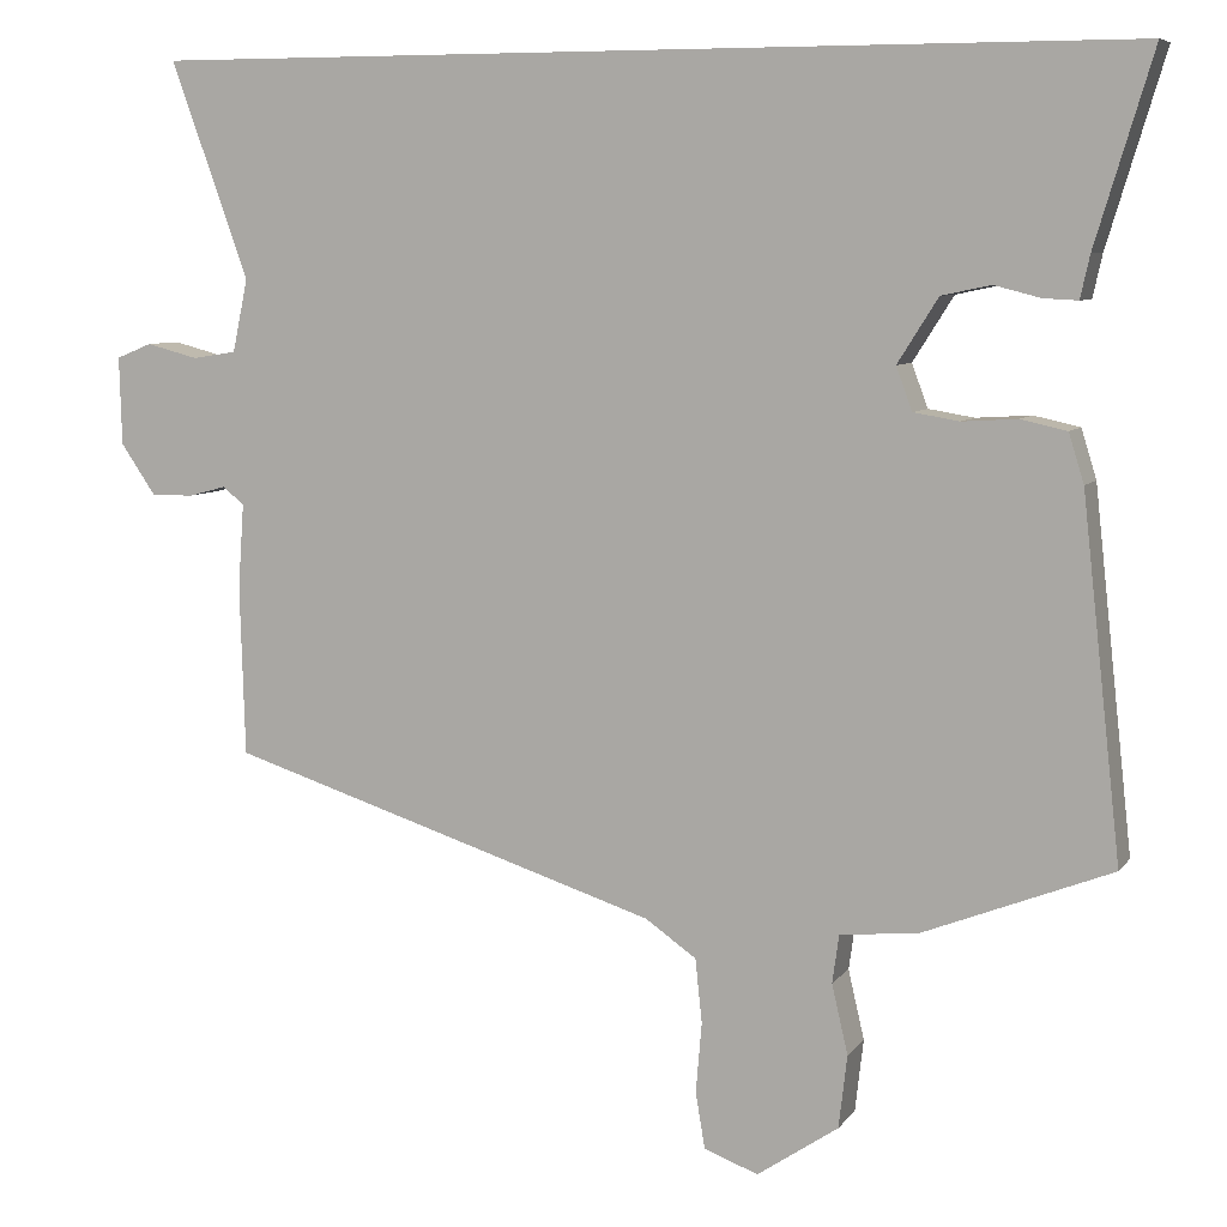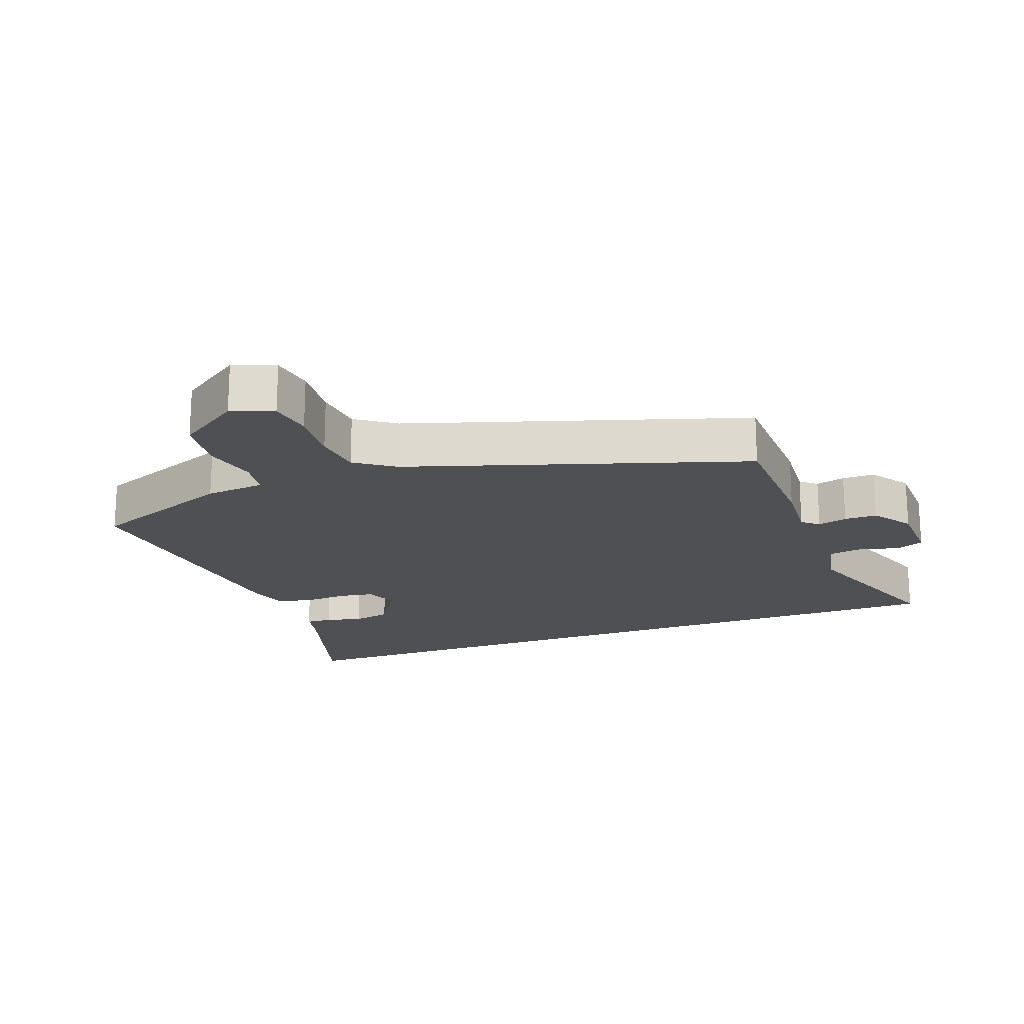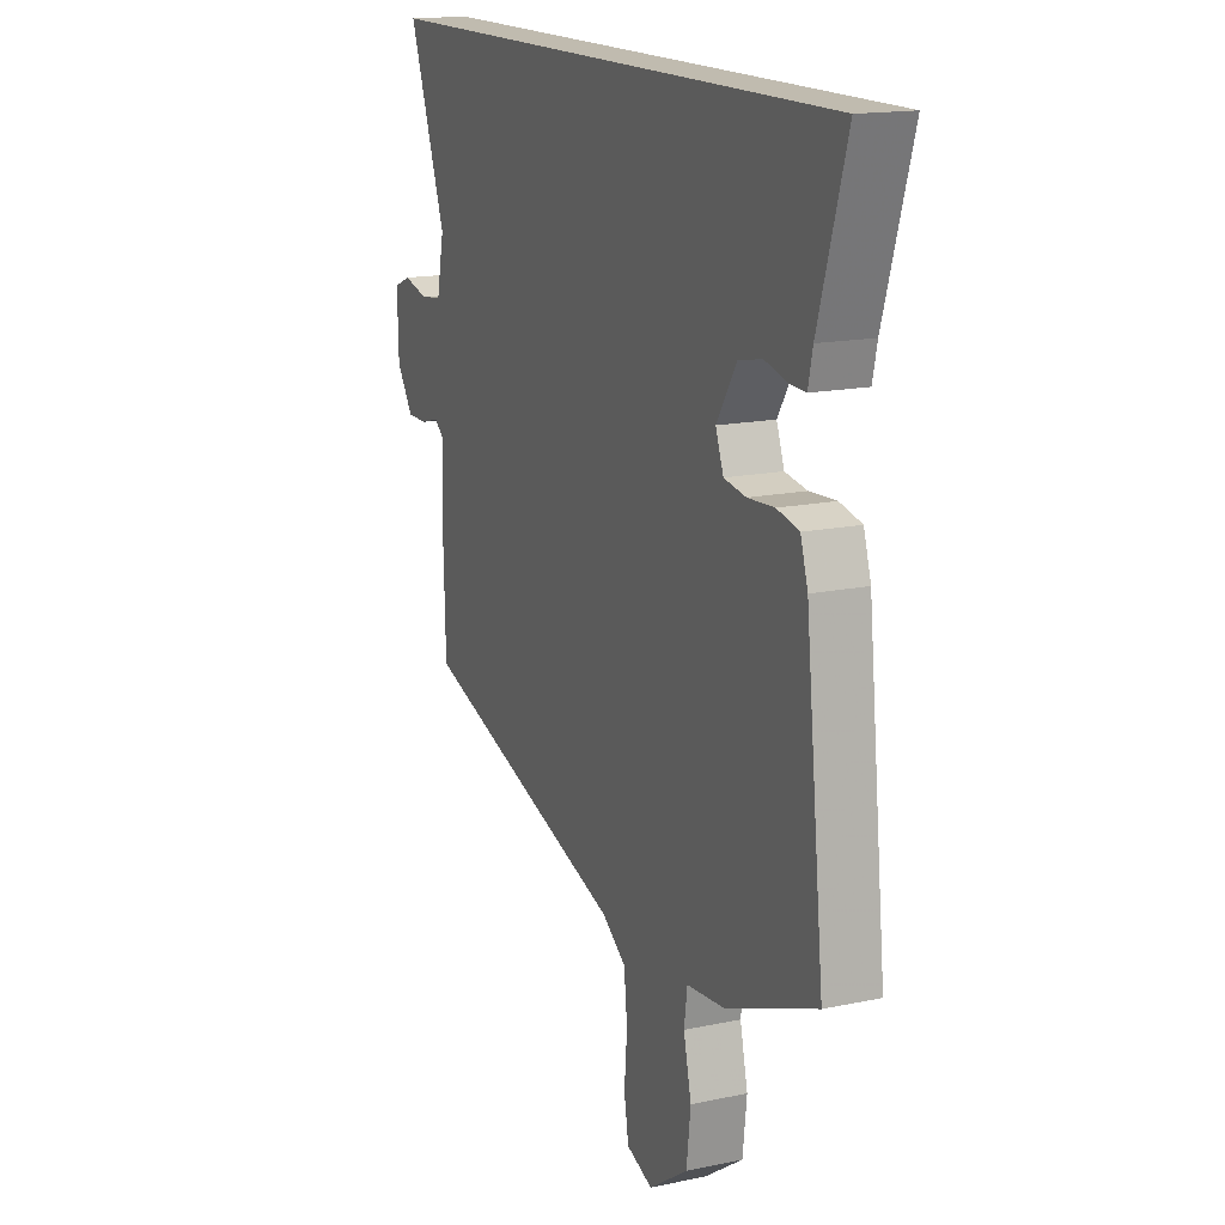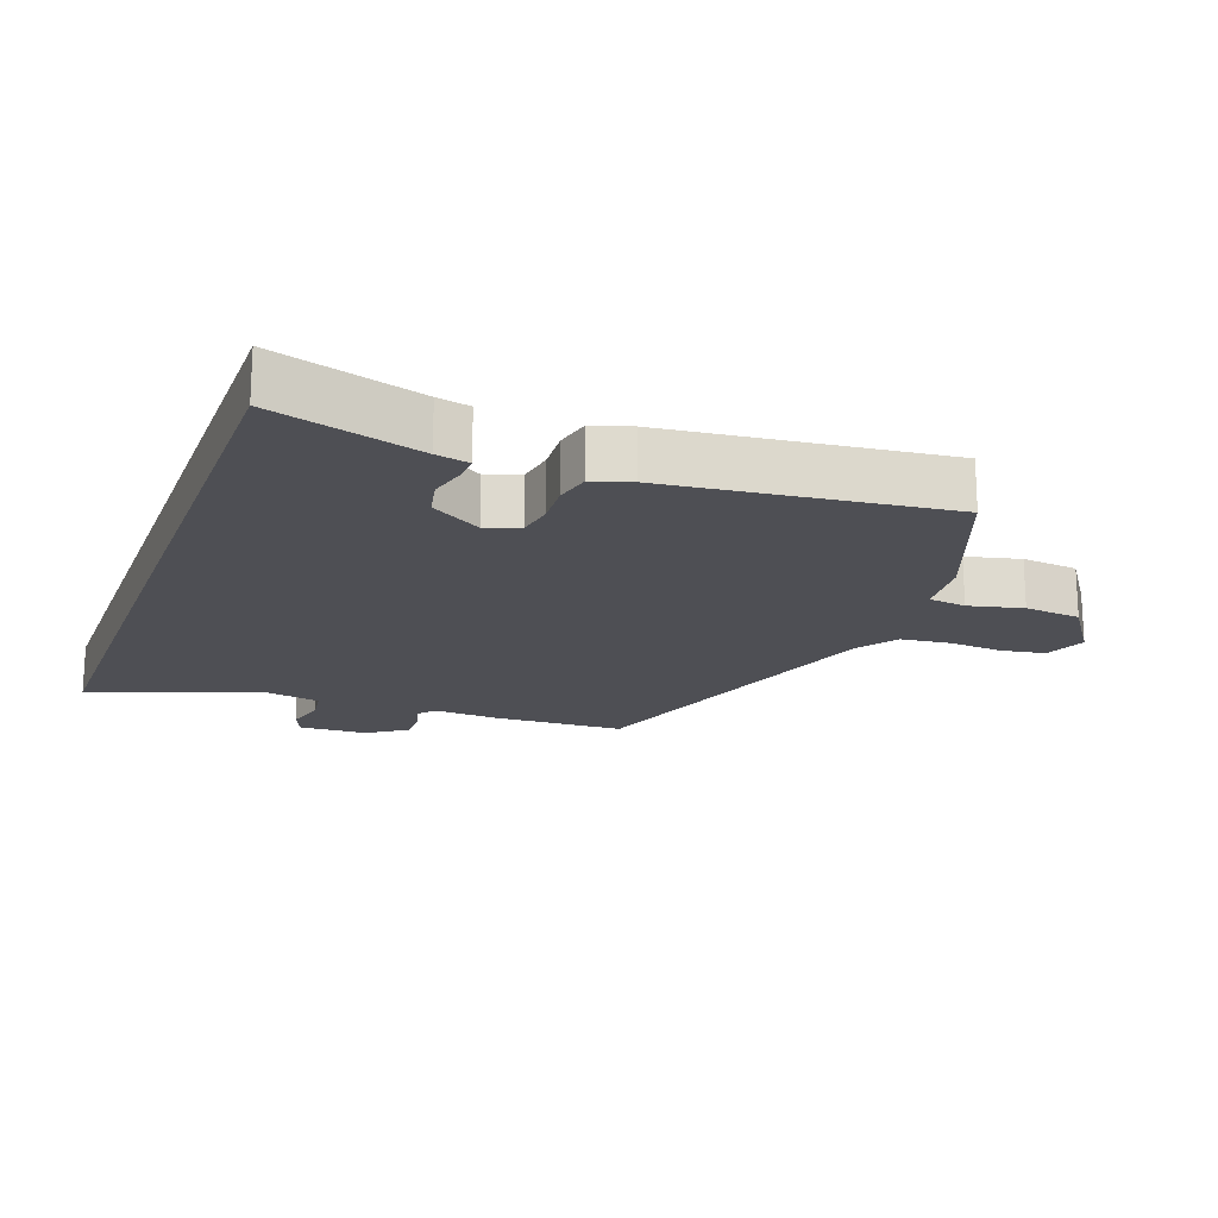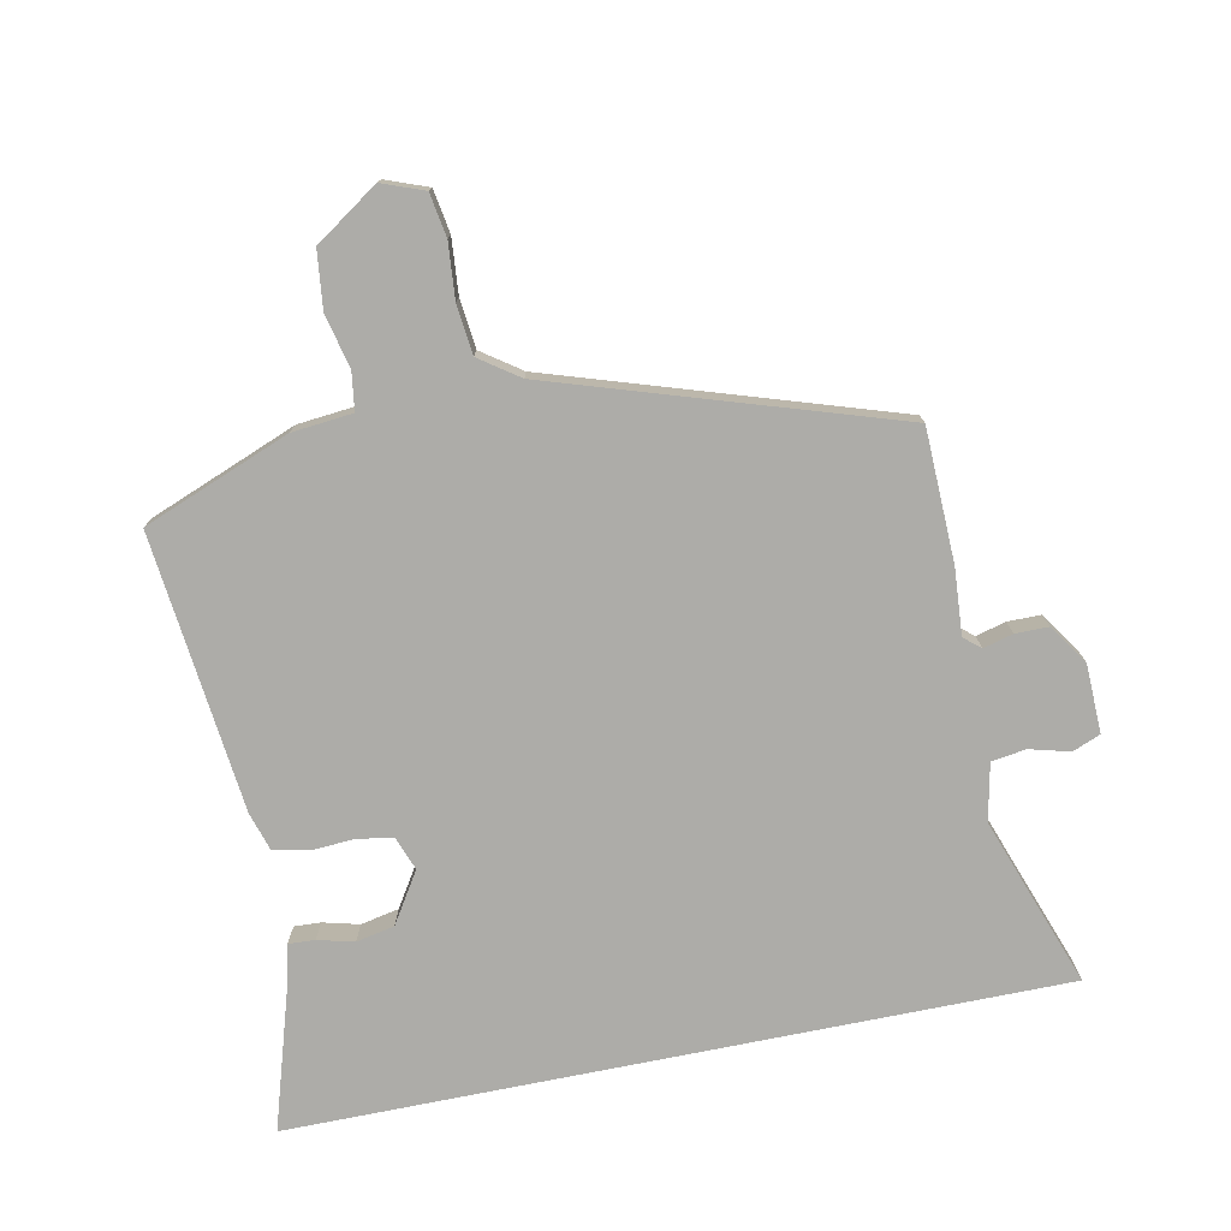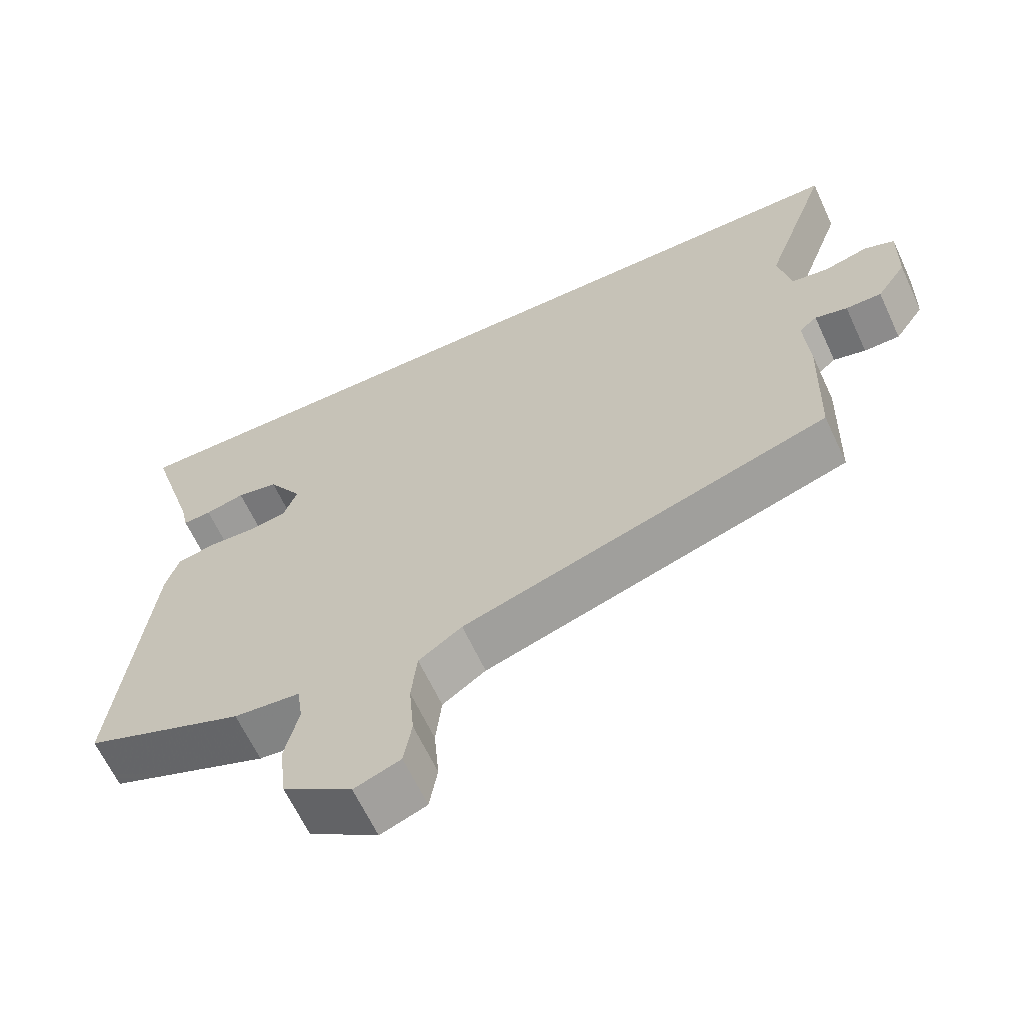
<metadata>
{"format":"obj","ext":"obj","renderer":"f3d","projection":"perspective","resolution":1024,"background":"white","views":[{"elev":7.2,"azim":20.0,"up":"+Z"},{"elev":-19.1,"azim":-159.7,"up":"+Y"},{"elev":15.9,"azim":66.2,"up":"+Z"},{"elev":-18.3,"azim":69.9,"up":"+Y"},{"elev":-76.6,"azim":-168.6,"up":"+Y"},{"elev":-64.0,"azim":-155.1,"up":"+Z"}]}
</metadata>
<code>
v 0.567 0.07 0.5
v 0.499 0.07 0.276
v 0.488 0.07 0.226
v 0.448 0.07 0.228
v 0.393 0.07 0.242
v 0.335 0.07 0.23
v 0.287 0.07 0.154
v 0.306 0.07 0.103
v 0.36 0.07 0.094
v 0.425 0.07 0.098
v 0.479 0.07 0.086
v 0.497 0.07 0.028
v 0.543 0.07 -0.392
v 0.321 0.07 -0.479
v 0.229 0.07 -0.488
v 0.221 0.07 -0.545
v 0.24 0.07 -0.627
v 0.23 0.07 -0.713
v 0.134 0.07 -0.778
v 0.07 0.07 -0.754
v 0.059 0.07 -0.688
v 0.066 0.07 -0.605
v 0.058 0.07 -0.53
v -0.002 0.07 -0.488
v -0.514 0.07 -0.324
v -0.52 0.07 -0.123
v -0.513 0.07 -0.024
v -0.538 0.07 -0.003
v -0.583 0.07 -0.015
v -0.633 0.07 -0.015
v -0.674 0.07 0.045
v -0.677 0.07 0.149
v -0.635 0.07 0.166
v -0.574 0.07 0.15
v -0.522 0.07 0.158
v -0.504 0.07 0.244
v -0.596 0.07 0.5
v 0.567 0 0.5
v 0.499 0 0.276
v 0.488 0 0.226
v 0.448 0 0.228
v 0.393 0 0.242
v 0.335 0 0.23
v 0.287 0 0.154
v 0.306 0 0.103
v 0.36 0 0.094
v 0.425 0 0.098
v 0.479 0 0.086
v 0.497 0 0.028
v 0.543 0 -0.392
v 0.321 0 -0.479
v 0.229 0 -0.488
v 0.221 0 -0.545
v 0.24 0 -0.627
v 0.23 0 -0.713
v 0.134 0 -0.778
v 0.07 0 -0.754
v 0.059 0 -0.688
v 0.066 0 -0.605
v 0.058 0 -0.53
v -0.002 0 -0.488
v -0.514 0 -0.324
v -0.52 0 -0.123
v -0.513 0 -0.024
v -0.538 0 -0.003
v -0.583 0 -0.015
v -0.633 0 -0.015
v -0.674 0 0.045
v -0.677 0 0.149
v -0.635 0 0.166
v -0.574 0 0.15
v -0.522 0 0.158
v -0.504 0 0.244
v -0.596 0 0.5
f 36 37 1 2
f 35 36 2
f 34 35 2
f 31 32 33 34
f 28 29 30 31
f 28 31 34 2
f 24 25 26 27
f 23 24 27
f 19 20 21 22
f 19 22 23
f 16 17 18 19
f 15 16 19 23
f 12 13 14 15
f 12 15 23 27
f 9 10 11 12
f 8 9 12 27
f 2 3 4 5
f 2 5 6
f 28 2 6
f 7 8 27 28
f 6 7 28
f 39 38 74 73
f 39 73 72
f 39 72 71
f 71 70 69 68
f 68 67 66 65
f 39 71 68 65
f 64 63 62 61
f 64 61 60
f 59 58 57 56
f 60 59 56
f 56 55 54 53
f 60 56 53 52
f 52 51 50 49
f 64 60 52 49
f 49 48 47 46
f 64 49 46 45
f 42 41 40 39
f 43 42 39
f 43 39 65
f 65 64 45 44
f 65 44 43
f 1 38 39 2
f 2 39 40 3
f 3 40 41 4
f 4 41 42 5
f 5 42 43 6
f 6 43 44 7
f 7 44 45 8
f 8 45 46 9
f 9 46 47 10
f 10 47 48 11
f 11 48 49 12
f 12 49 50 13
f 13 50 51 14
f 14 51 52 15
f 15 52 53 16
f 16 53 54 17
f 17 54 55 18
f 18 55 56 19
f 19 56 57 20
f 20 57 58 21
f 21 58 59 22
f 22 59 60 23
f 23 60 61 24
f 24 61 62 25
f 25 62 63 26
f 26 63 64 27
f 27 64 65 28
f 28 65 66 29
f 29 66 67 30
f 30 67 68 31
f 31 68 69 32
f 32 69 70 33
f 33 70 71 34
f 34 71 72 35
f 35 72 73 36
f 36 73 74 37
f 37 74 38 1

</code>
